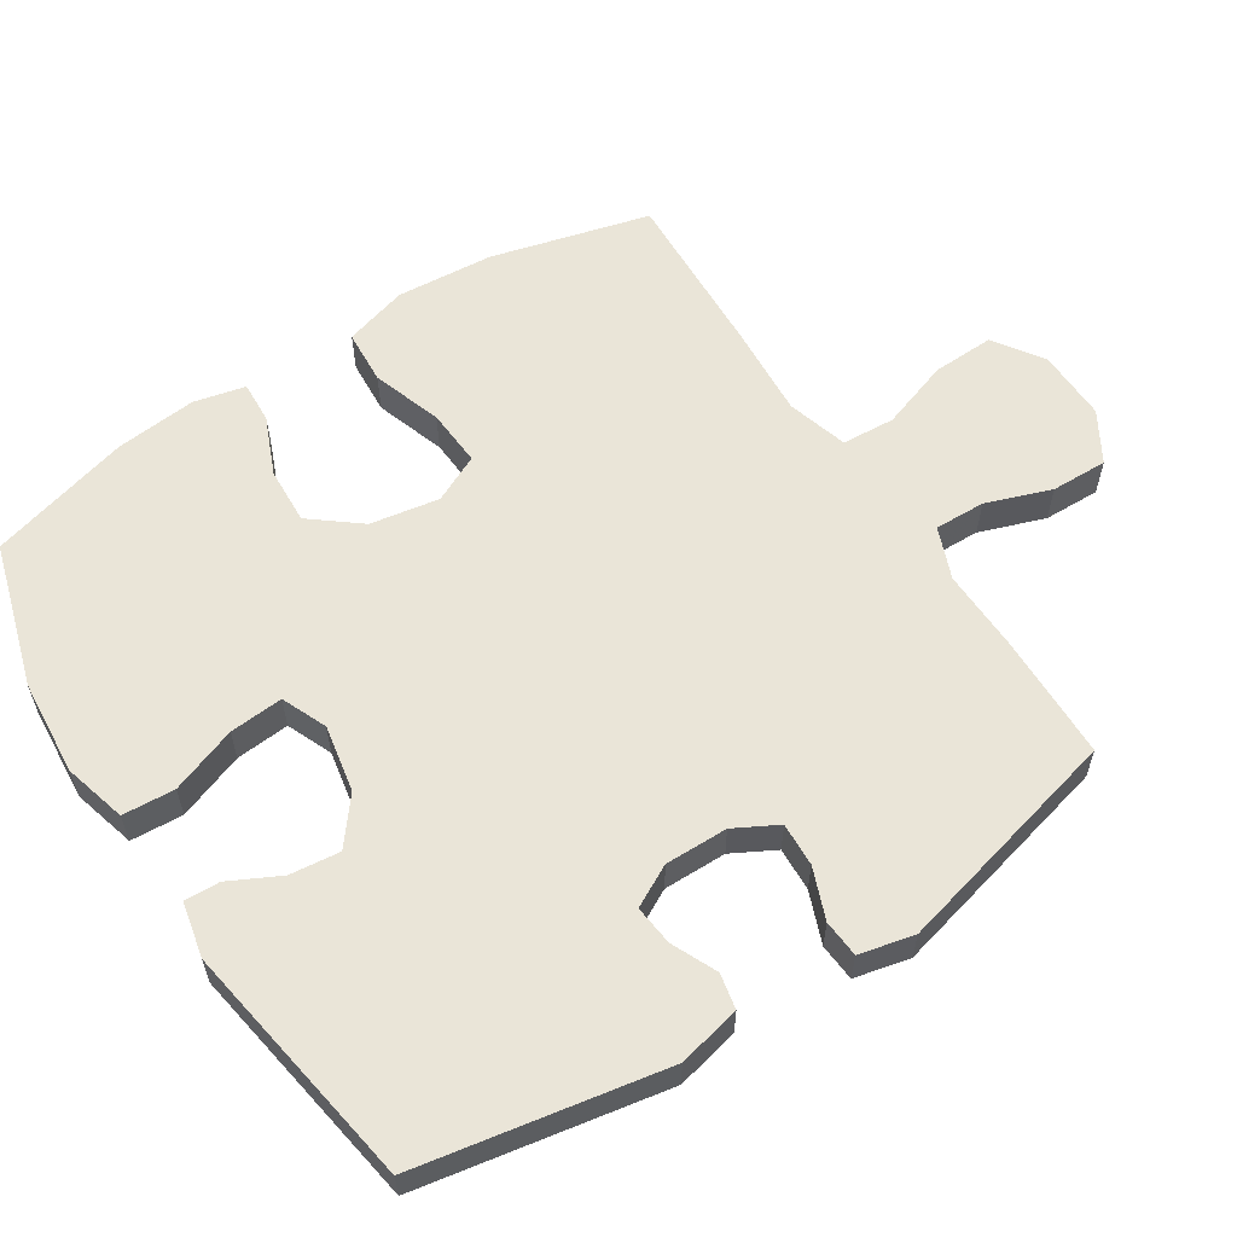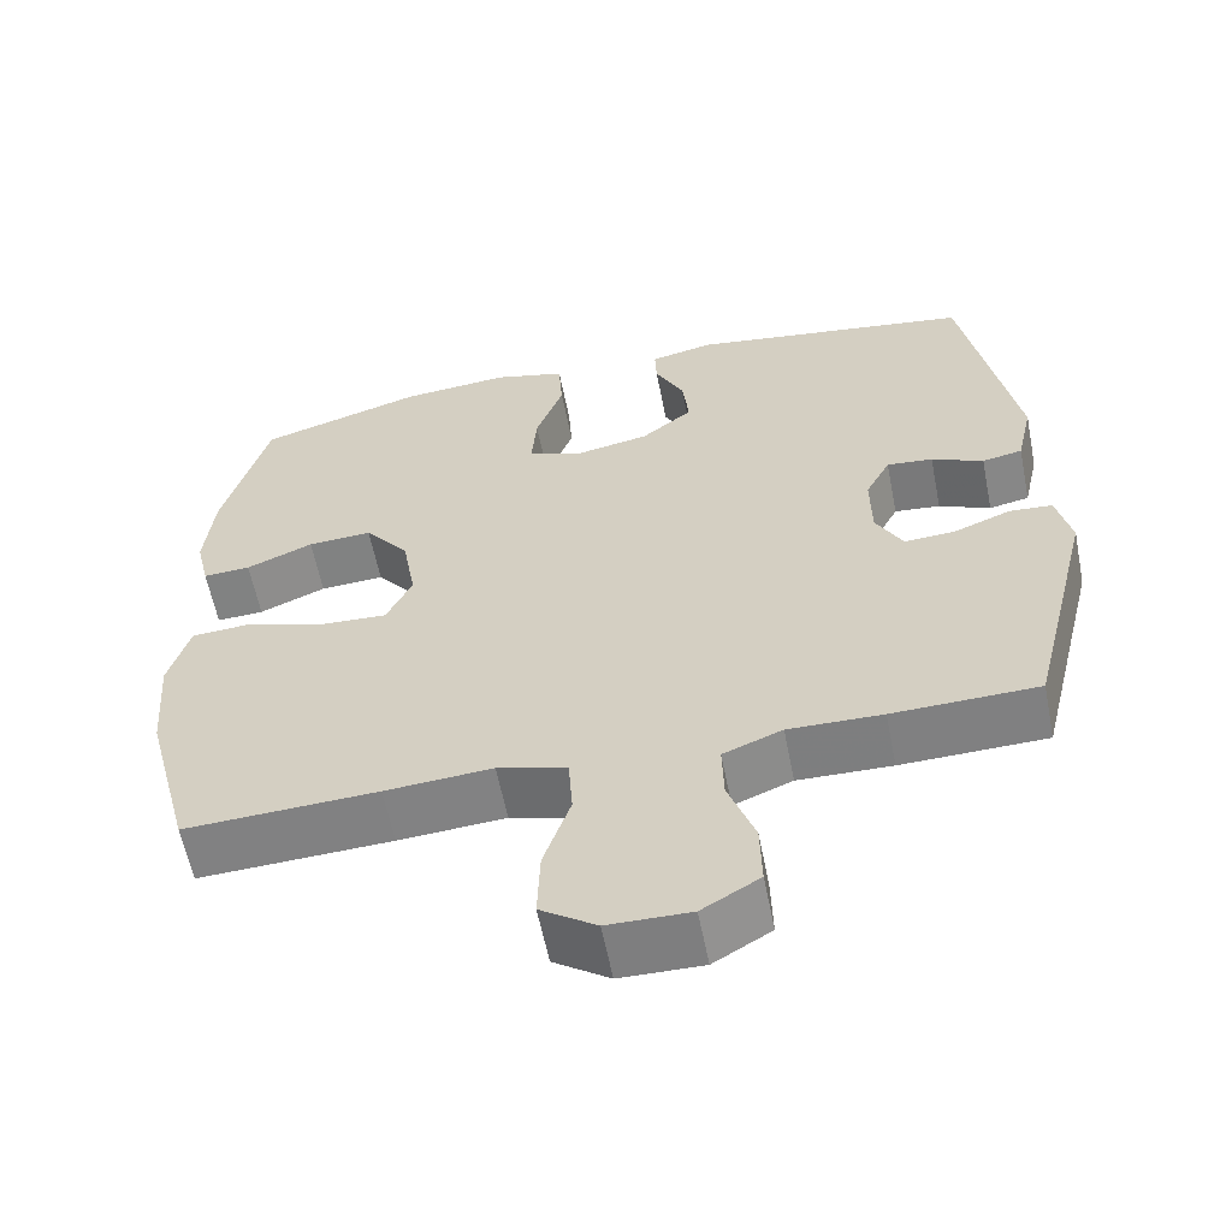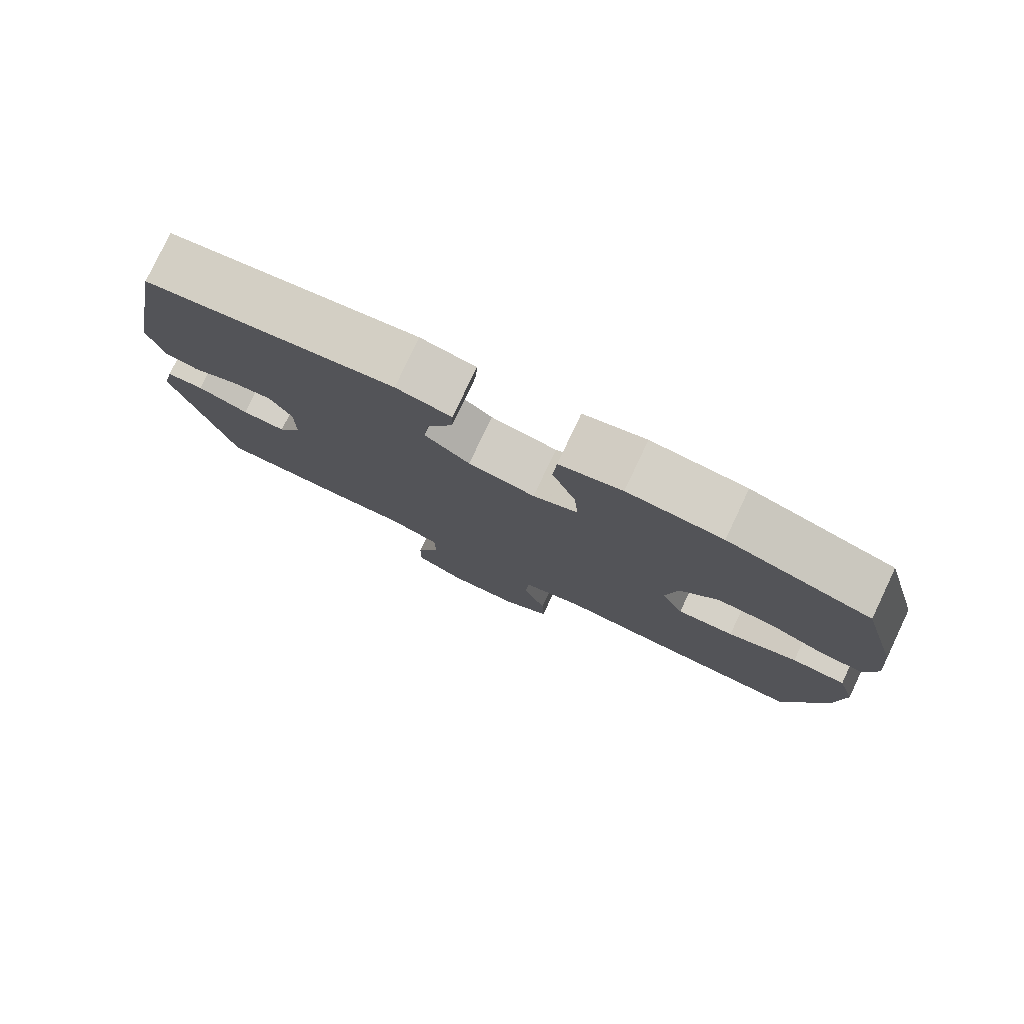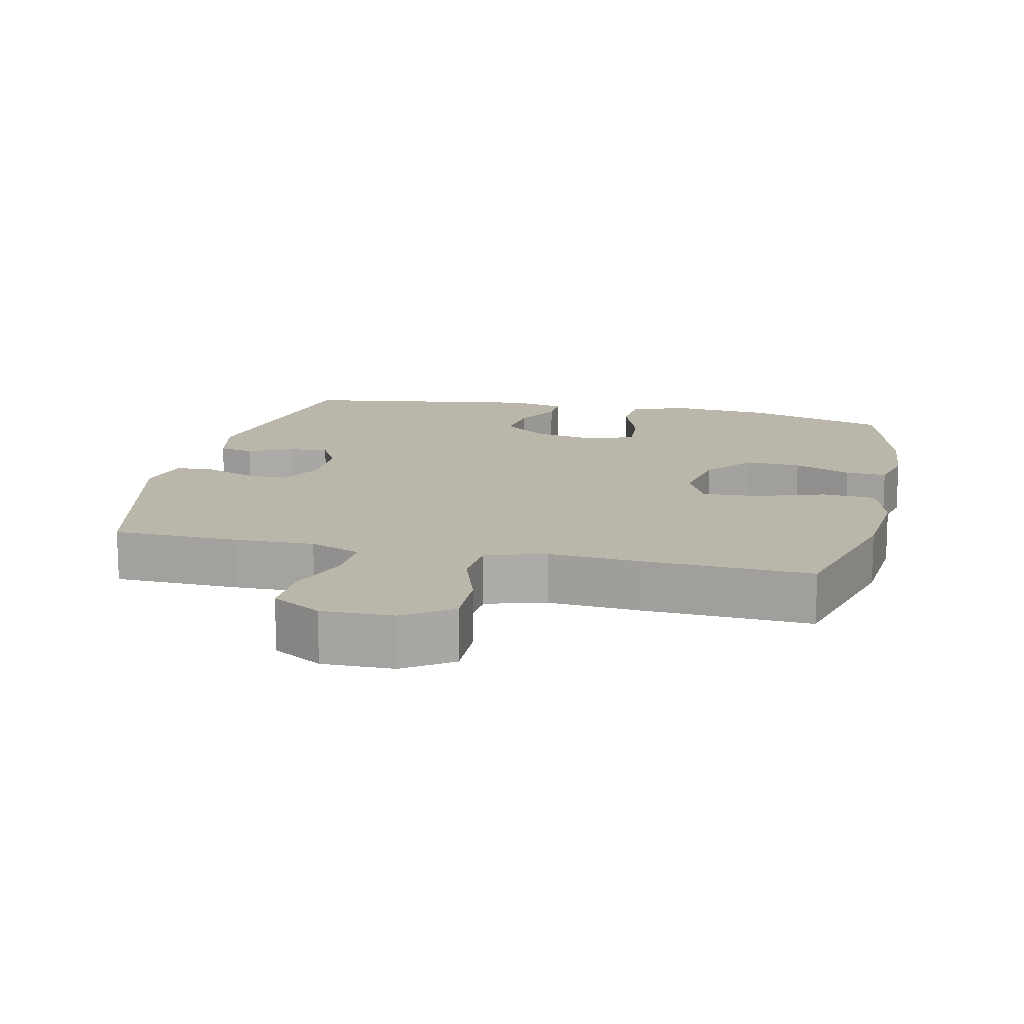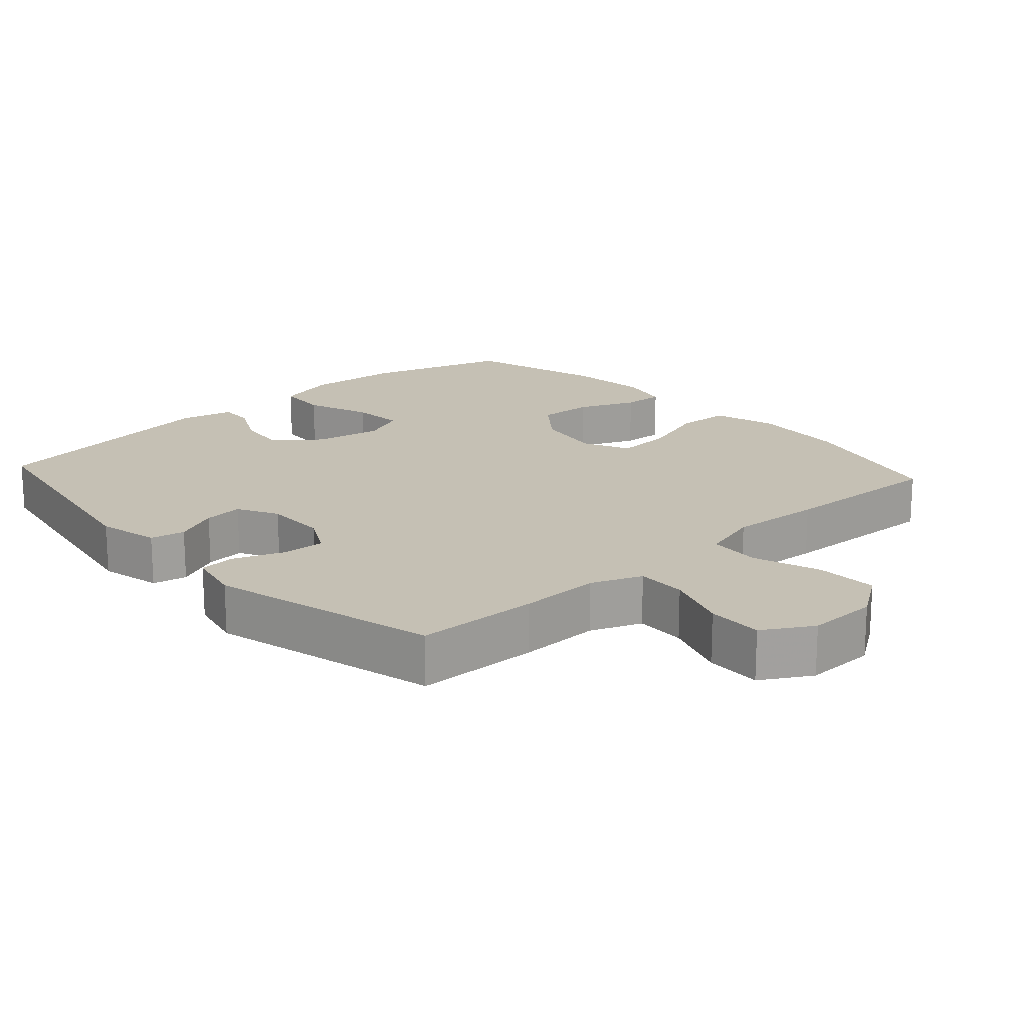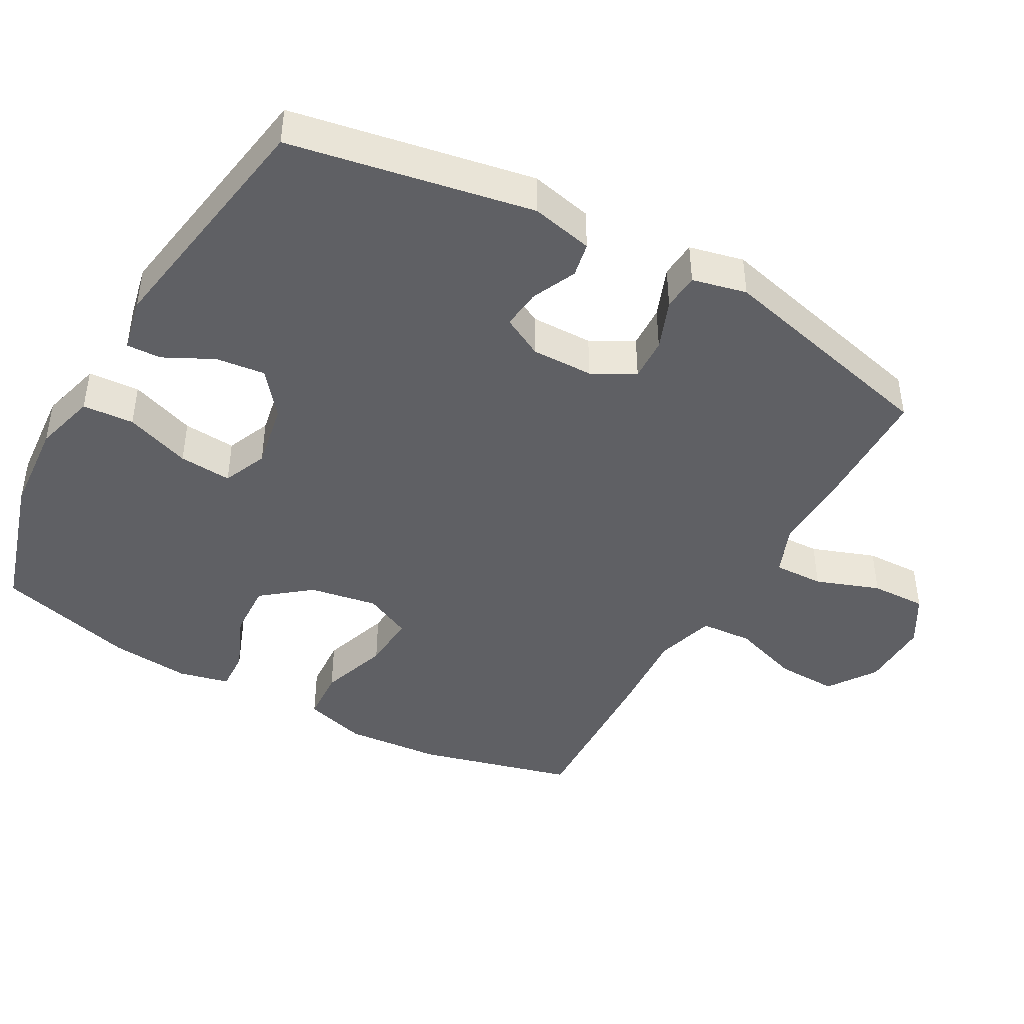
<metadata>
{"format":"obj","ext":"obj","renderer":"f3d","projection":"perspective","resolution":1024,"background":"white","views":[{"elev":59.3,"azim":57.1,"up":"+Y"},{"elev":-59.8,"azim":11.2,"up":"+Z"},{"elev":79.5,"azim":-154.6,"up":"+Z"},{"elev":14.0,"azim":-167.1,"up":"+Y"},{"elev":18.3,"azim":137.8,"up":"+Y"},{"elev":-43.6,"azim":60.8,"up":"+Y"}]}
</metadata>
<code>
v -0.5 0.07 -0.5
v -0.559 0.07 -0.276
v -0.57 0.07 -0.138
v -0.544 0.07 -0.048
v -0.467 0.07 -0.043
v -0.368 0.07 -0.076
v -0.287 0.07 -0.081
v -0.255 0.07 -0.014
v -0.272 0.07 0.084
v -0.327 0.07 0.153
v -0.407 0.07 0.149
v -0.49 0.07 0.114
v -0.549 0.07 0.111
v -0.566 0.07 0.184
v -0.555 0.07 0.299
v -0.5 0.07 0.5
v -0.296 0.07 0.562
v -0.161 0.07 0.573
v -0.072 0.07 0.549
v -0.067 0.07 0.475
v -0.101 0.07 0.381
v -0.107 0.07 0.305
v -0.043 0.07 0.278
v 0.052 0.07 0.296
v 0.116 0.07 0.347
v 0.108 0.07 0.418
v 0.072 0.07 0.489
v 0.07 0.07 0.539
v 0.148 0.07 0.556
v 0.5 0.07 0.5
v 0.564 0.07 0.152
v 0.544 0.07 0.063
v 0.494 0.07 0.053
v 0.43 0.07 0.082
v 0.373 0.07 0.088
v 0.342 0.07 0.029
v 0.343 0.07 -0.06
v 0.376 0.07 -0.121
v 0.438 0.07 -0.118
v 0.51 0.07 -0.09
v 0.563 0.07 -0.094
v 0.581 0.07 -0.172
v 0.5 0.07 -0.5
v 0.321 0.07 -0.504
v 0.205 0.07 -0.501
v 0.132 0.07 -0.53
v 0.134 0.07 -0.602
v 0.167 0.07 -0.694
v 0.169 0.07 -0.774
v 0.098 0.07 -0.816
v -0.004 0.07 -0.814
v -0.073 0.07 -0.767
v -0.07 0.07 -0.679
v -0.037 0.07 -0.581
v -0.042 0.07 -0.506
v -0.128 0.07 -0.481
v -0.261 0.07 -0.49
v -0.5 0 -0.5
v -0.559 0 -0.276
v -0.57 0 -0.138
v -0.544 0 -0.048
v -0.467 0 -0.043
v -0.368 0 -0.076
v -0.287 0 -0.081
v -0.255 0 -0.014
v -0.272 0 0.084
v -0.327 0 0.153
v -0.407 0 0.149
v -0.49 0 0.114
v -0.549 0 0.111
v -0.566 0 0.184
v -0.555 0 0.299
v -0.5 0 0.5
v -0.296 0 0.562
v -0.161 0 0.573
v -0.072 0 0.549
v -0.067 0 0.475
v -0.101 0 0.381
v -0.107 0 0.305
v -0.043 0 0.278
v 0.052 0 0.296
v 0.116 0 0.347
v 0.108 0 0.418
v 0.072 0 0.489
v 0.07 0 0.539
v 0.148 0 0.556
v 0.5 0 0.5
v 0.564 0 0.152
v 0.544 0 0.063
v 0.494 0 0.053
v 0.43 0 0.082
v 0.373 0 0.088
v 0.342 0 0.029
v 0.343 0 -0.06
v 0.376 0 -0.121
v 0.438 0 -0.118
v 0.51 0 -0.09
v 0.563 0 -0.094
v 0.581 0 -0.172
v 0.5 0 -0.5
v 0.321 0 -0.504
v 0.205 0 -0.501
v 0.132 0 -0.53
v 0.134 0 -0.602
v 0.167 0 -0.694
v 0.169 0 -0.774
v 0.098 0 -0.816
v -0.004 0 -0.814
v -0.073 0 -0.767
v -0.07 0 -0.679
v -0.037 0 -0.581
v -0.042 0 -0.506
v -0.128 0 -0.481
v -0.261 0 -0.49
f 56 57 1 2
f 55 56 2 3
f 51 52 53 54
f 51 54 55
f 50 51 55
f 47 48 49 50
f 46 47 50 55
f 45 46 55 3
f 39 40 41 42
f 38 39 42 43
f 37 38 43 44
f 31 32 33 34
f 31 34 35
f 30 31 35
f 29 30 35 36
f 26 27 28 29
f 25 26 29 36
f 18 19 20 21
f 18 21 22
f 17 18 22
f 16 17 22
f 15 16 22
f 14 15 22 23
f 11 12 13 14
f 10 11 14 23
f 3 4 5 6
f 3 6 7
f 45 3 7
f 44 45 7 8
f 37 44 8 9
f 24 25 36 37
f 23 24 37
f 9 10 23 37
f 59 58 114 113
f 60 59 113 112
f 111 110 109 108
f 112 111 108
f 112 108 107
f 107 106 105 104
f 112 107 104 103
f 60 112 103 102
f 99 98 97 96
f 100 99 96 95
f 101 100 95 94
f 91 90 89 88
f 92 91 88
f 92 88 87
f 93 92 87 86
f 86 85 84 83
f 93 86 83 82
f 78 77 76 75
f 79 78 75
f 79 75 74
f 79 74 73
f 79 73 72
f 80 79 72 71
f 71 70 69 68
f 80 71 68 67
f 63 62 61 60
f 64 63 60
f 64 60 102
f 65 64 102 101
f 66 65 101 94
f 94 93 82 81
f 94 81 80
f 94 80 67 66
f 1 58 59 2
f 2 59 60 3
f 3 60 61 4
f 4 61 62 5
f 5 62 63 6
f 6 63 64 7
f 7 64 65 8
f 8 65 66 9
f 9 66 67 10
f 10 67 68 11
f 11 68 69 12
f 12 69 70 13
f 13 70 71 14
f 14 71 72 15
f 15 72 73 16
f 16 73 74 17
f 17 74 75 18
f 18 75 76 19
f 19 76 77 20
f 20 77 78 21
f 21 78 79 22
f 22 79 80 23
f 23 80 81 24
f 24 81 82 25
f 25 82 83 26
f 26 83 84 27
f 27 84 85 28
f 28 85 86 29
f 29 86 87 30
f 30 87 88 31
f 31 88 89 32
f 32 89 90 33
f 33 90 91 34
f 34 91 92 35
f 35 92 93 36
f 36 93 94 37
f 37 94 95 38
f 38 95 96 39
f 39 96 97 40
f 40 97 98 41
f 41 98 99 42
f 42 99 100 43
f 43 100 101 44
f 44 101 102 45
f 45 102 103 46
f 46 103 104 47
f 47 104 105 48
f 48 105 106 49
f 49 106 107 50
f 50 107 108 51
f 51 108 109 52
f 52 109 110 53
f 53 110 111 54
f 54 111 112 55
f 55 112 113 56
f 56 113 114 57
f 57 114 58 1

</code>
